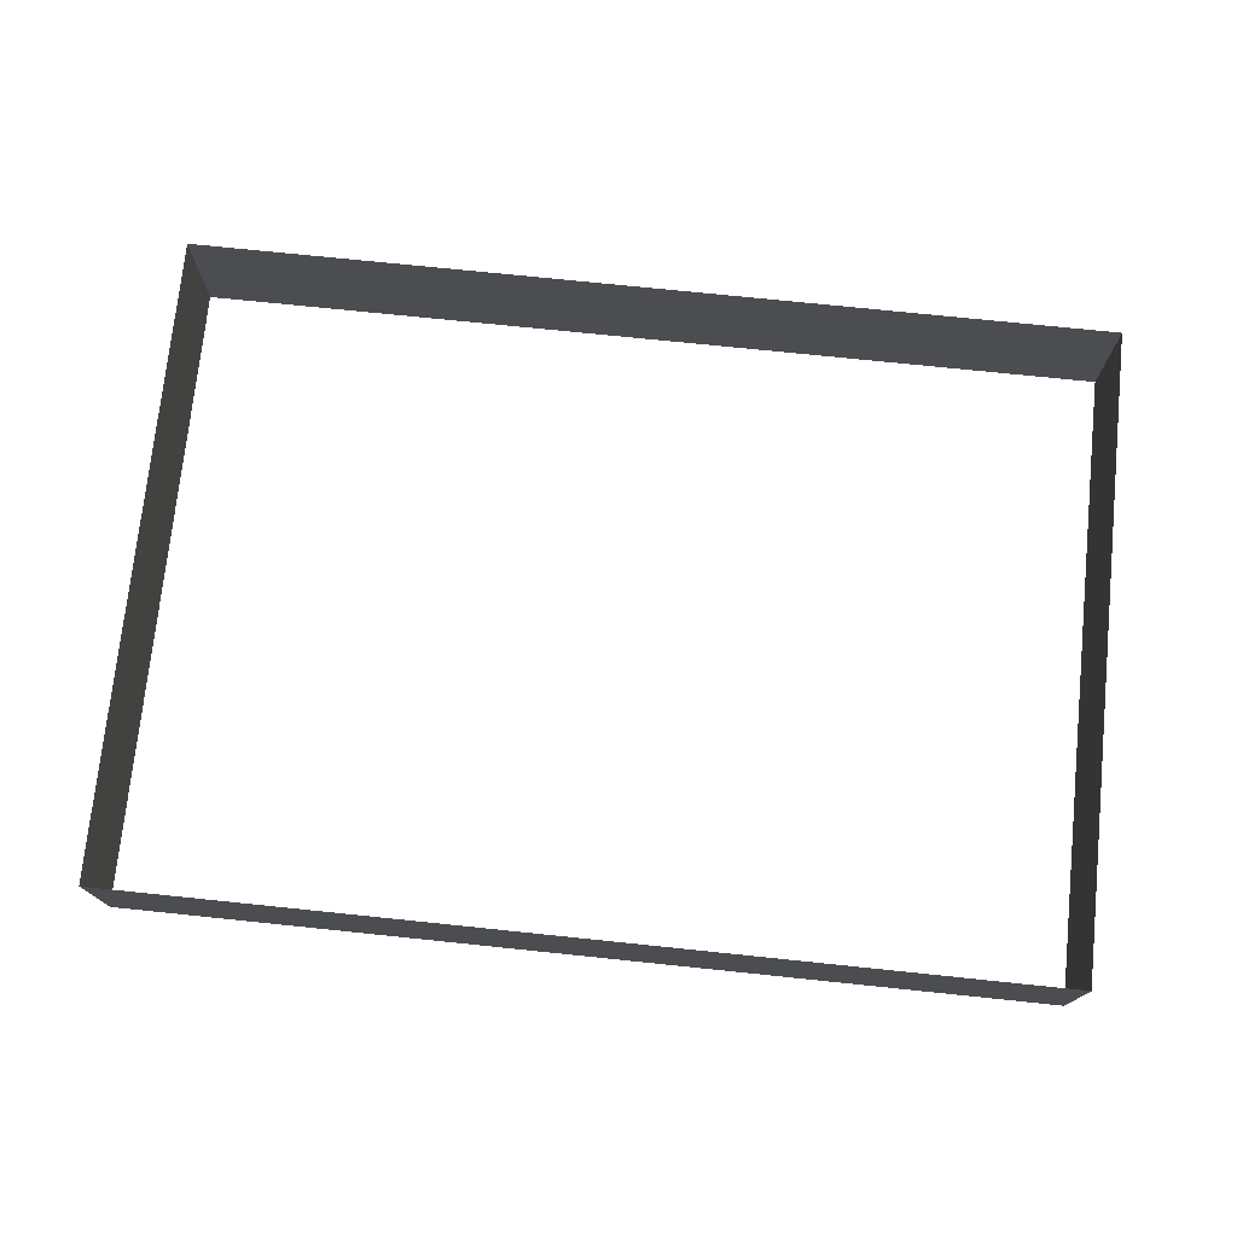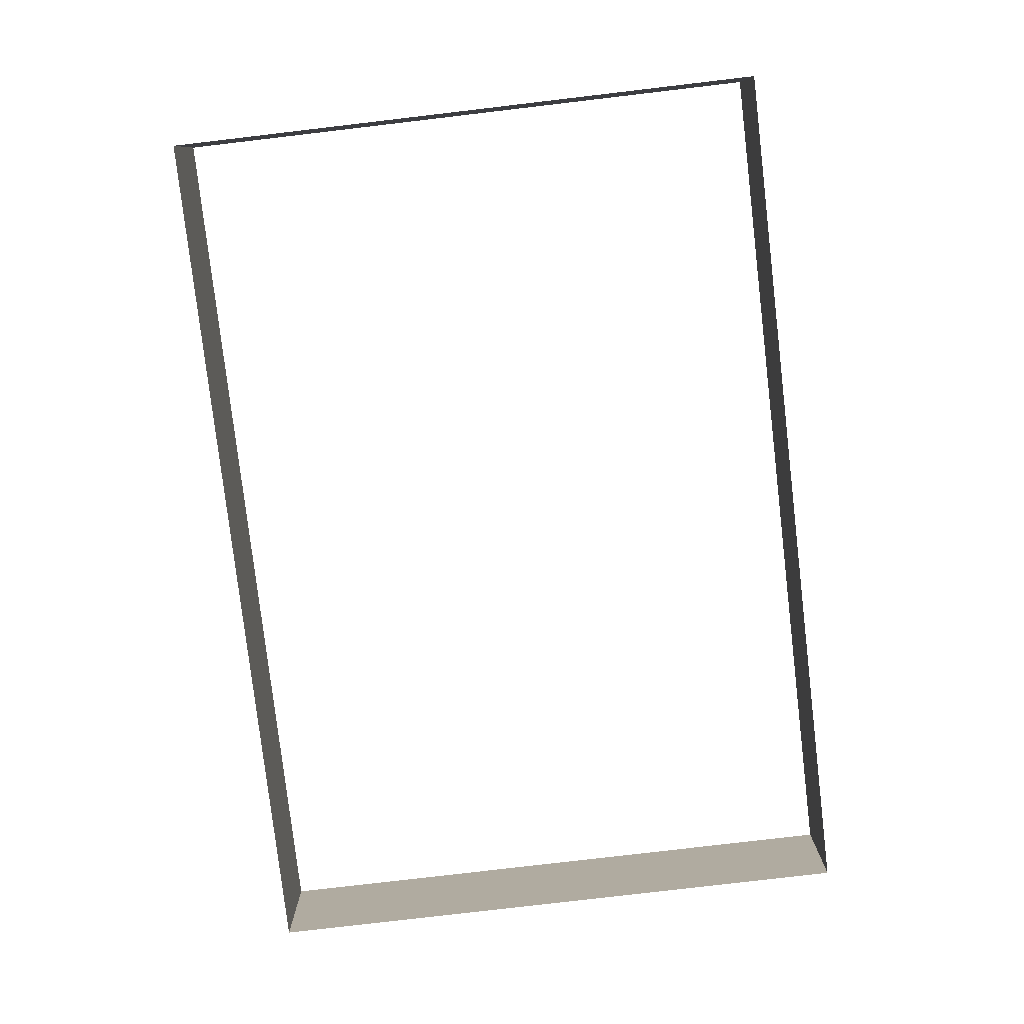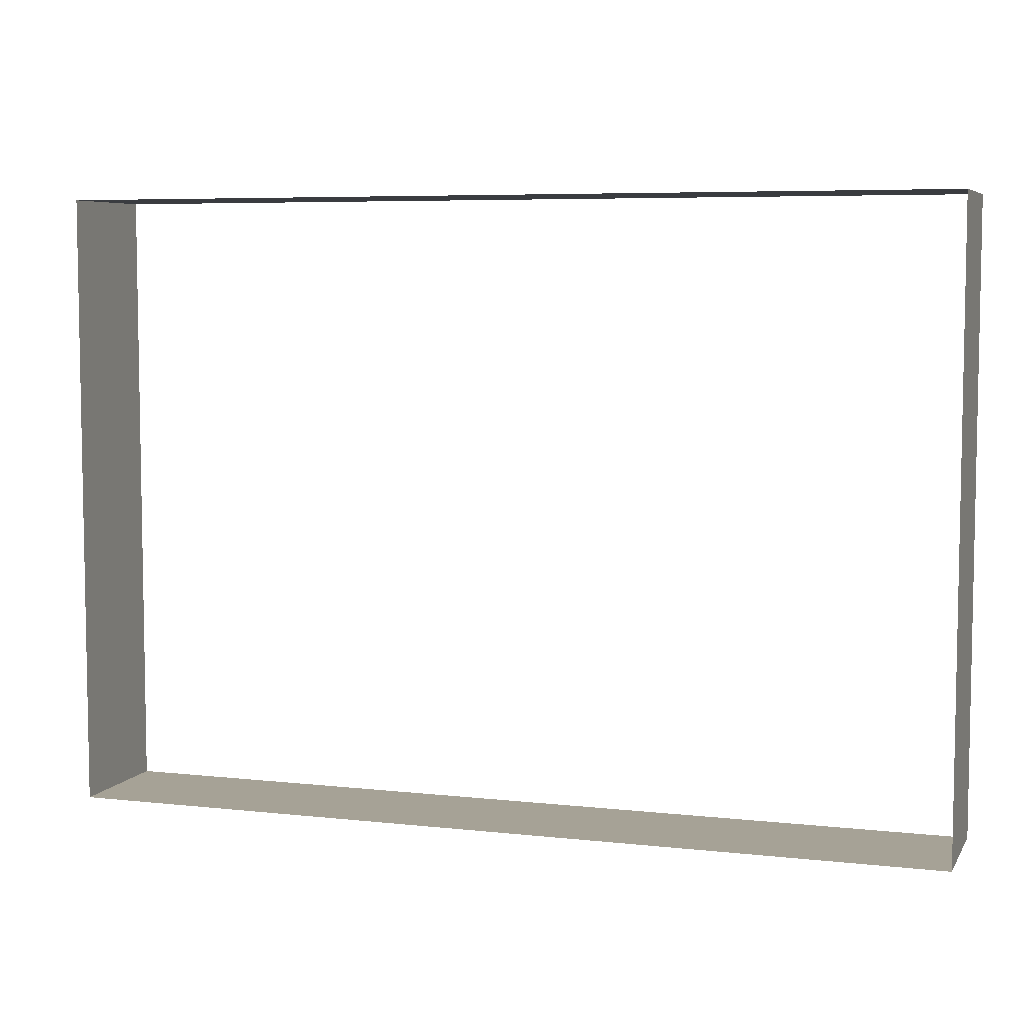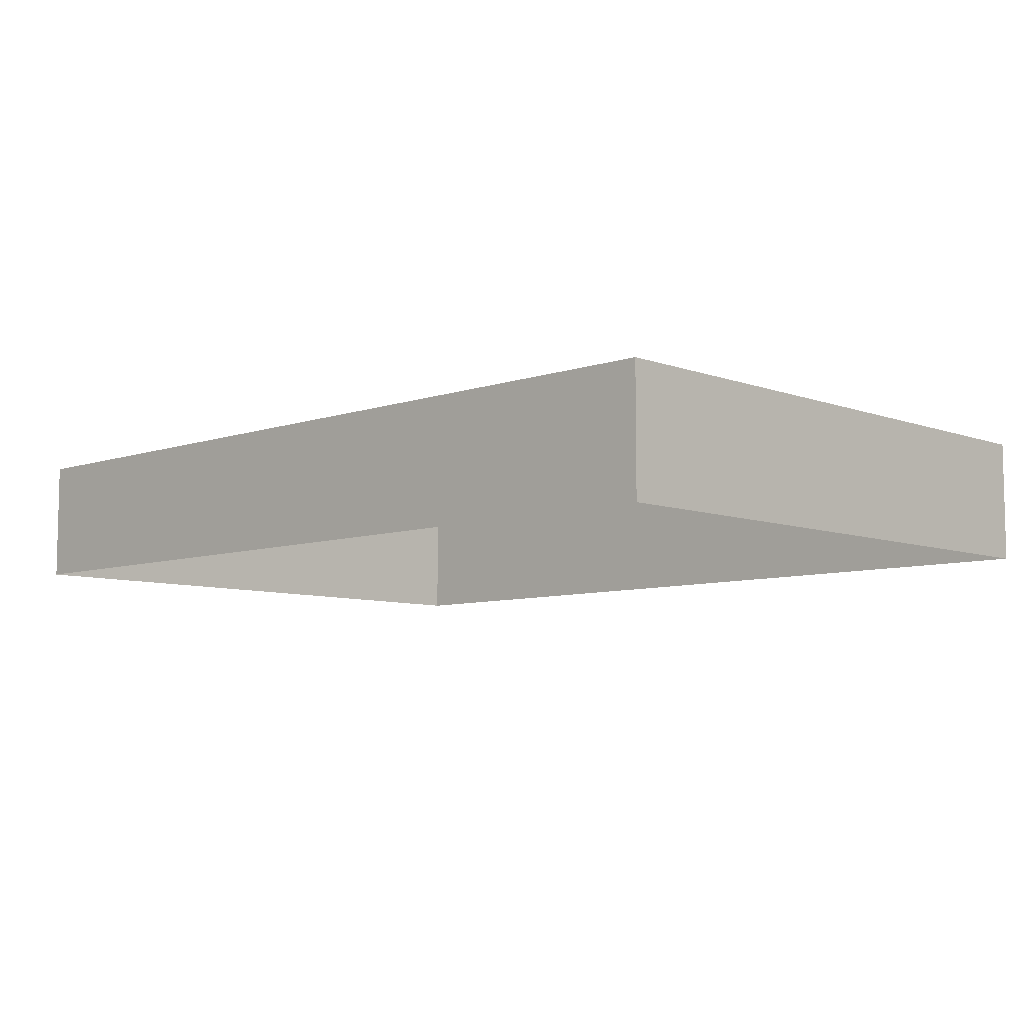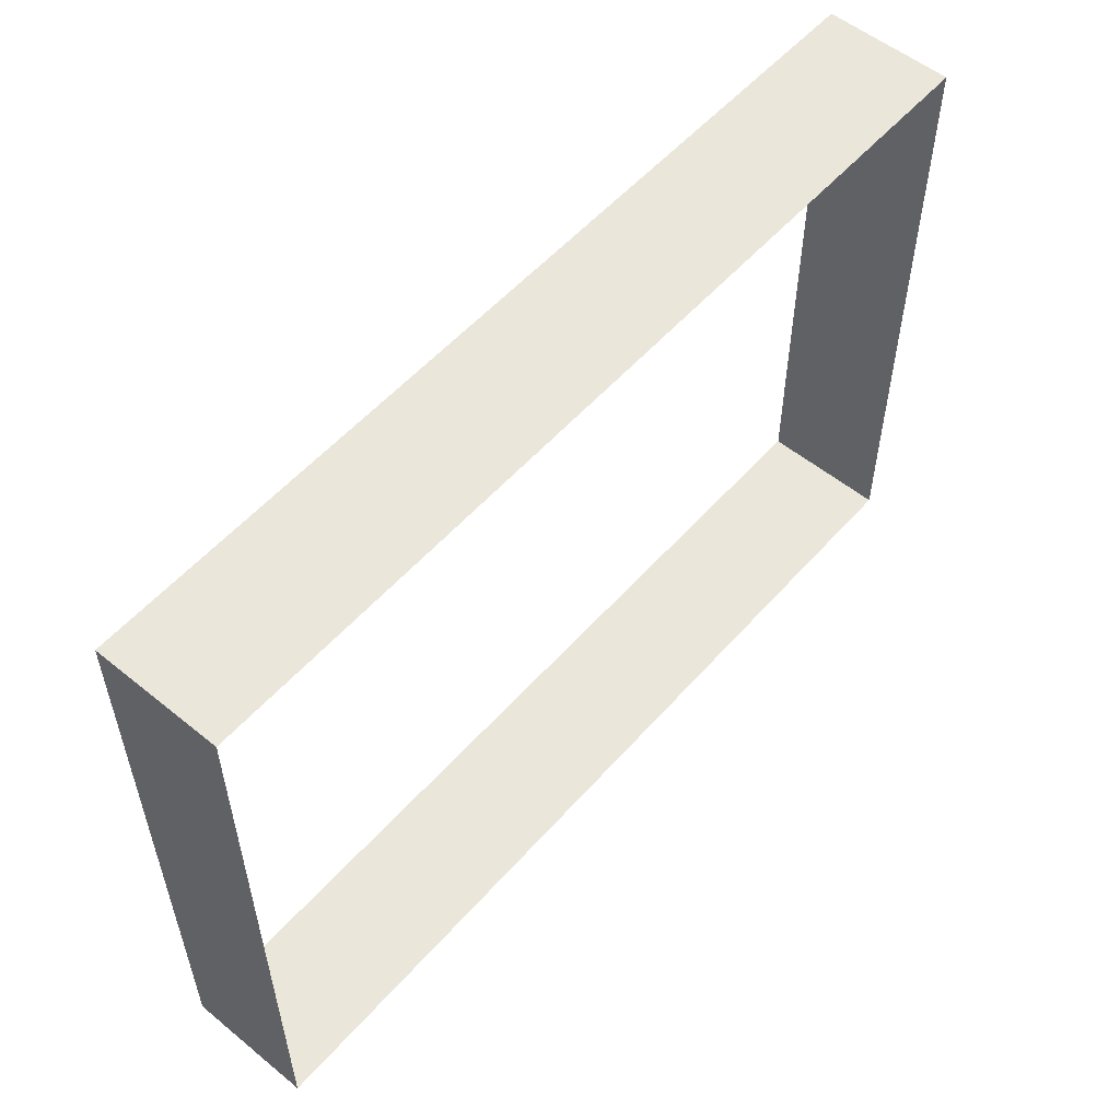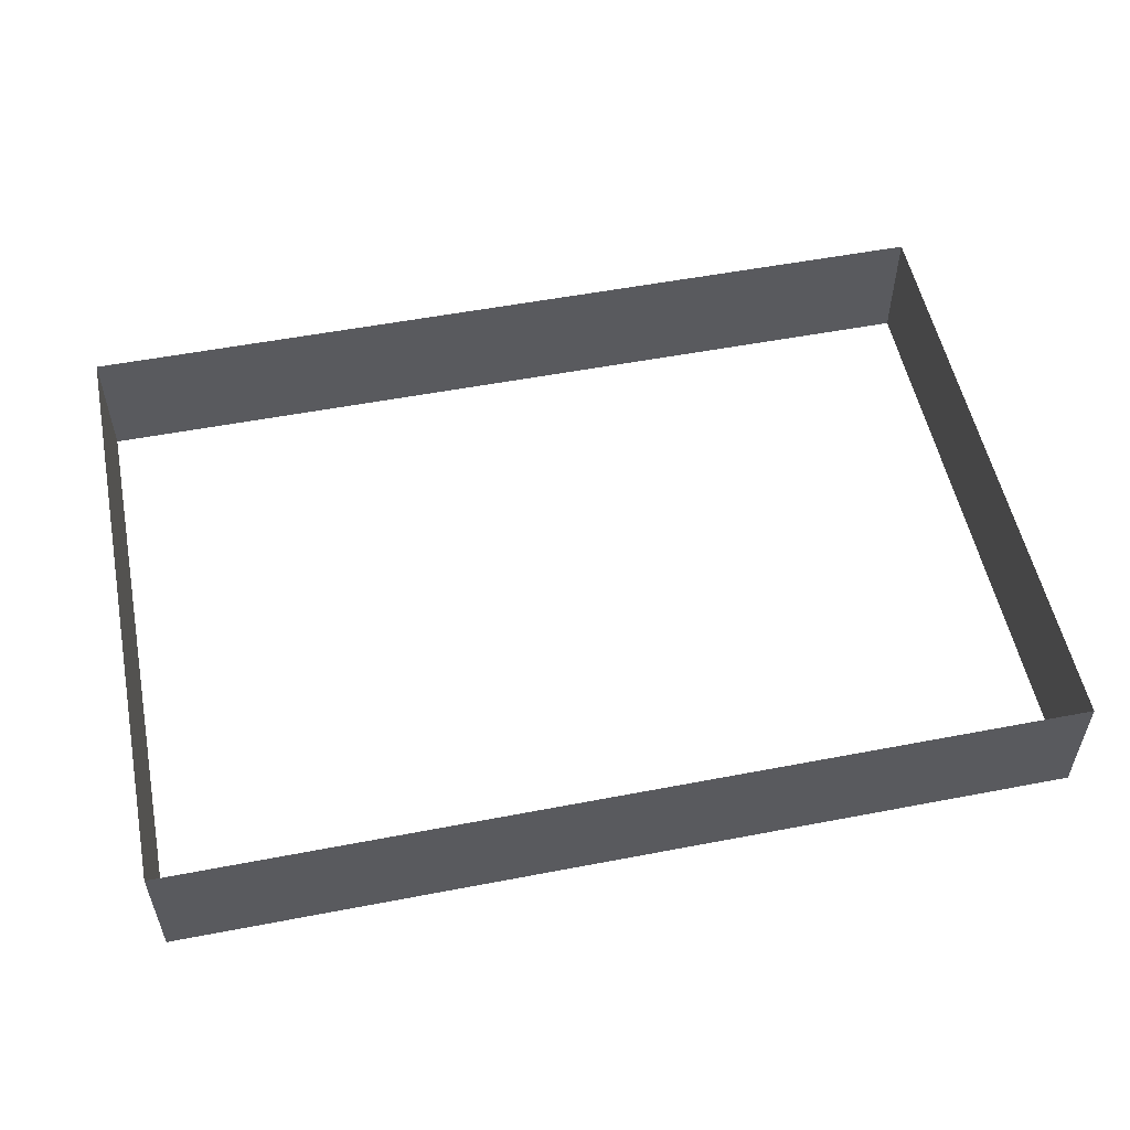
<metadata>
{"format":"obj","ext":"obj","renderer":"f3d","projection":"perspective","resolution":1024,"background":"white","views":[{"elev":74.4,"azim":5.9,"up":"+Z"},{"elev":-79.8,"azim":96.7,"up":"+Z"},{"elev":6.3,"azim":18.4,"up":"+Y"},{"elev":-7.6,"azim":44.0,"up":"+Z"},{"elev":54.9,"azim":-49.4,"up":"+Y"},{"elev":54.2,"azim":-11.5,"up":"+Z"}]}
</metadata>
<code>
o polygon559
v -1933 3336 -64
v -1933 3104 -64
v -1933 3336 -110.9
v -1933 3104 -110.9
v -2267 3336 -64
v -2267 3336 -110.9
v -2267 3104 -64
v -2267 3104 -110.9
f 3 2 1
f 4 2 3
f 6 1 5
f 3 1 6
f 8 5 7
f 6 5 8
f 4 7 2
f 8 7 4

</code>
